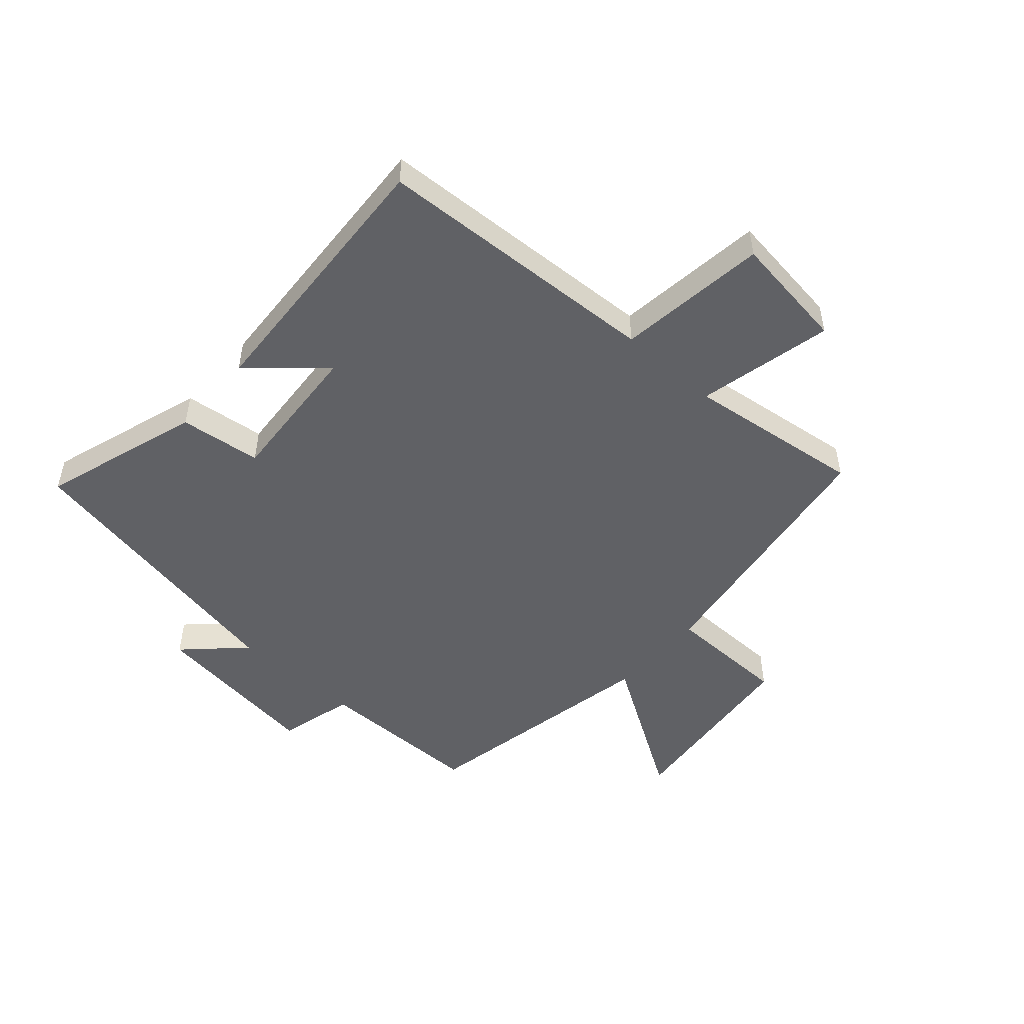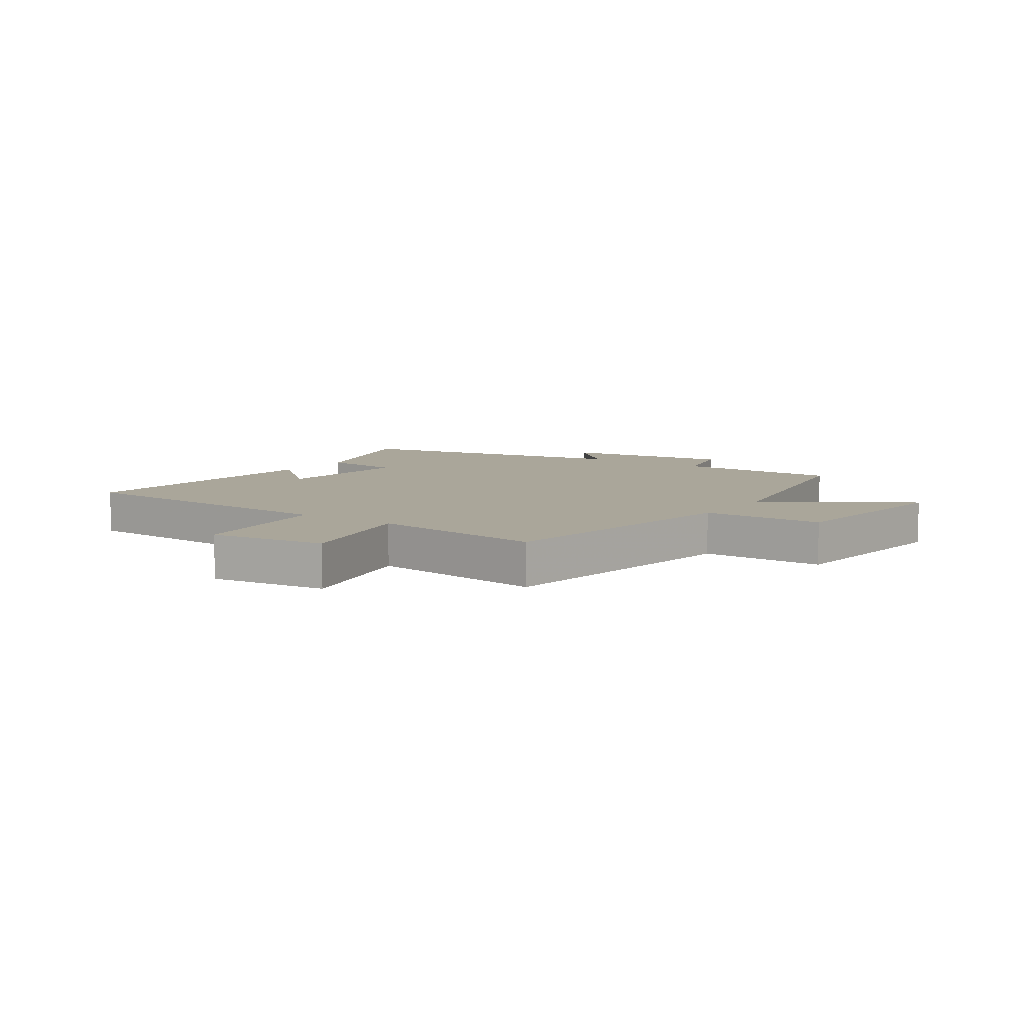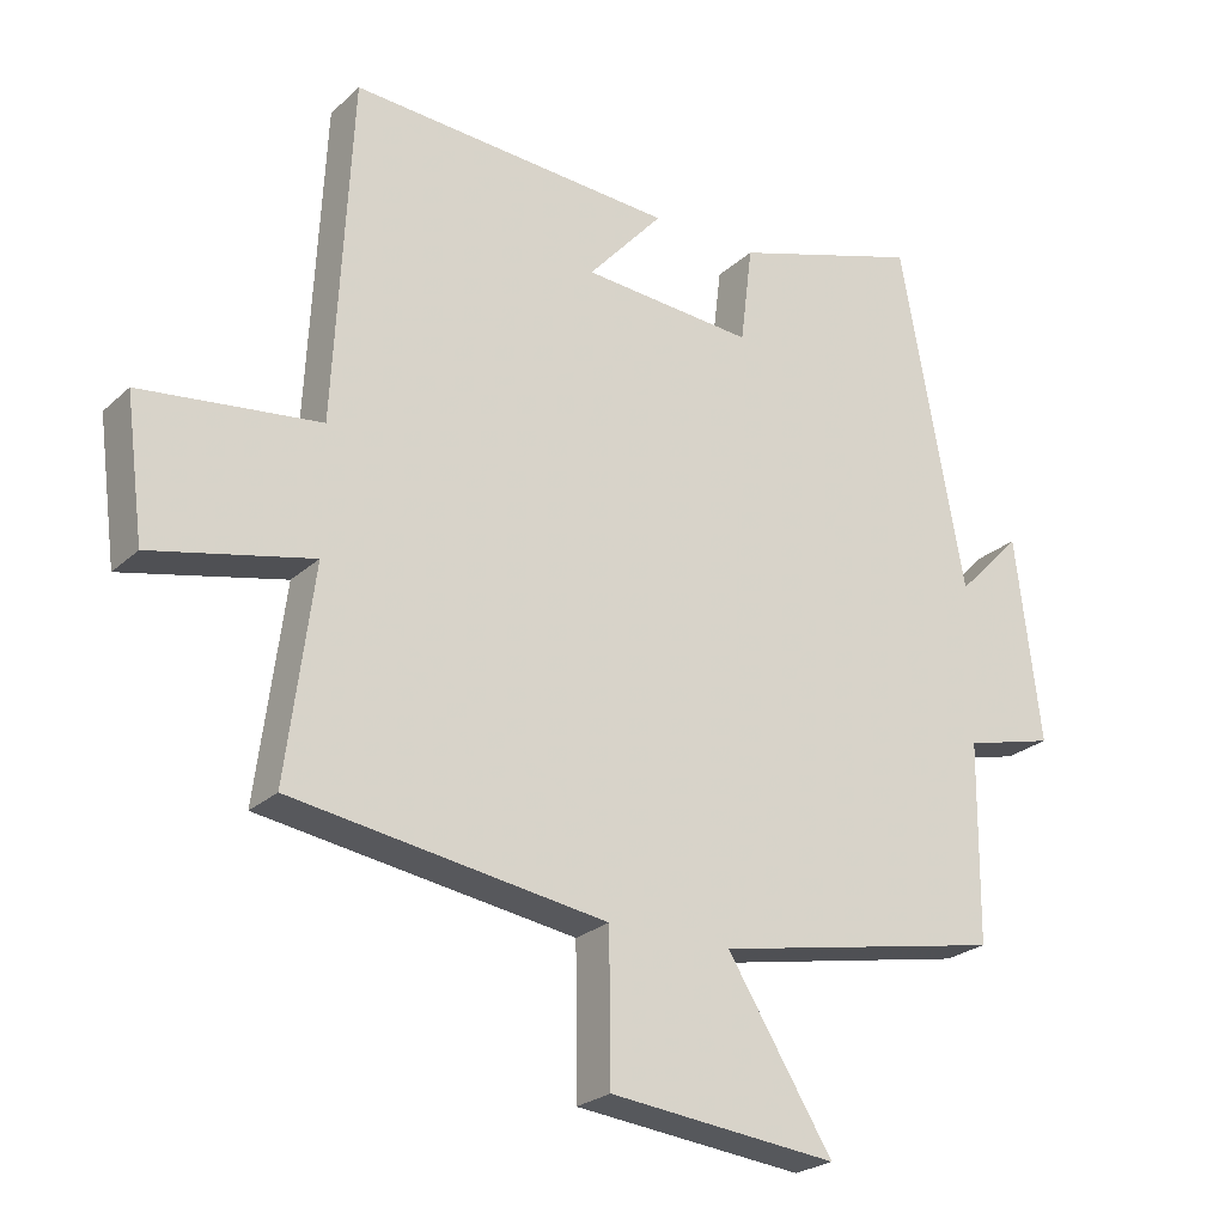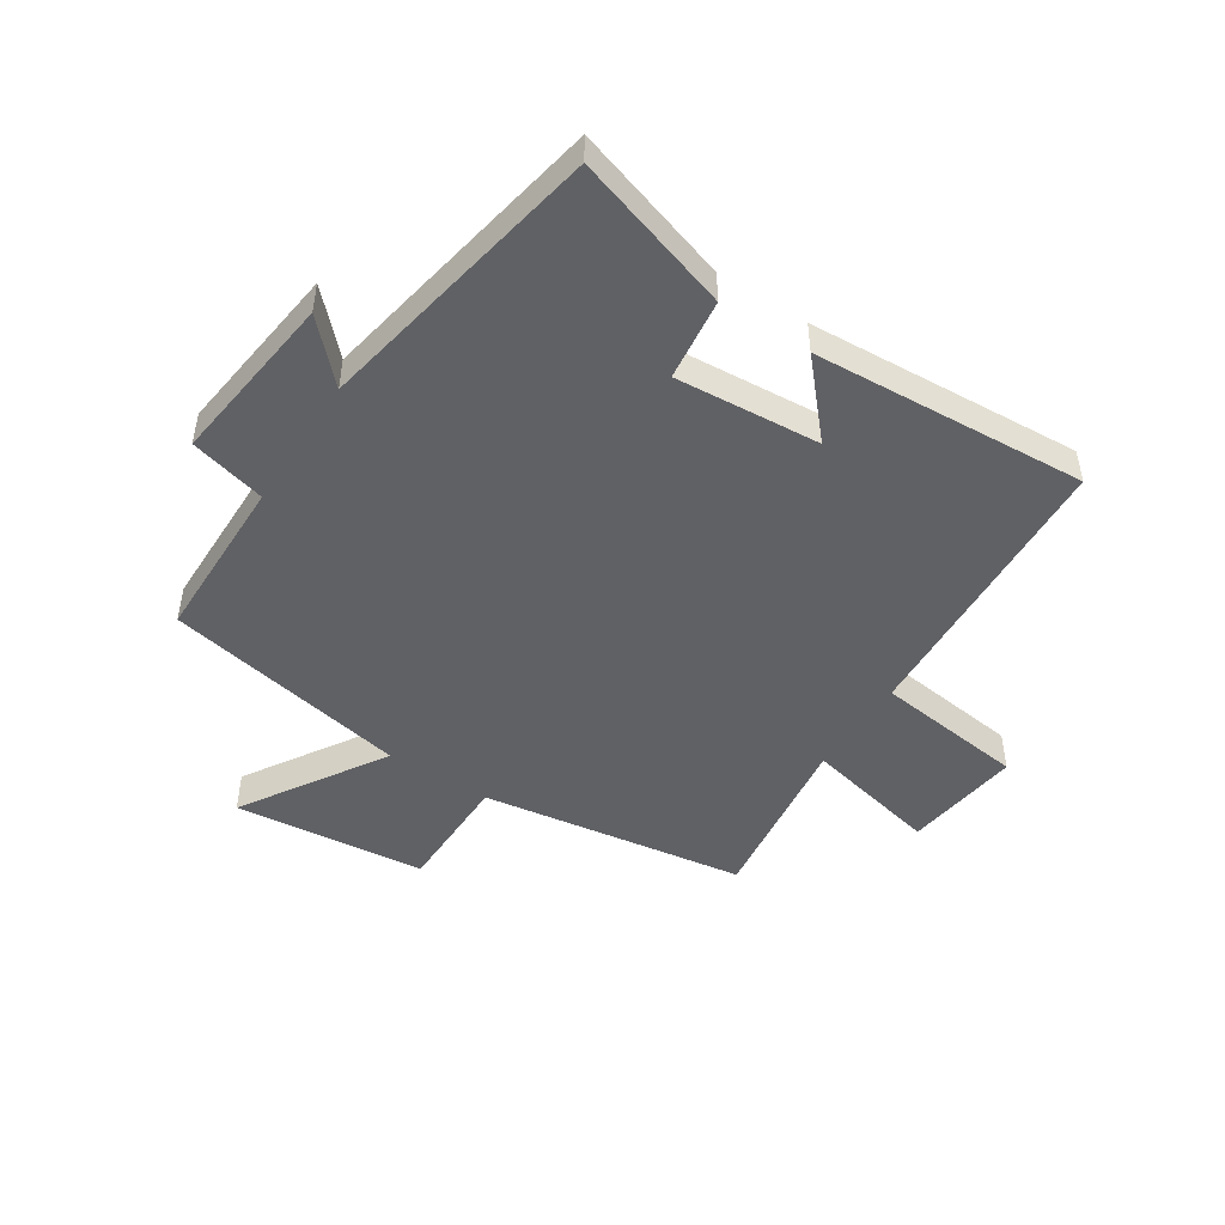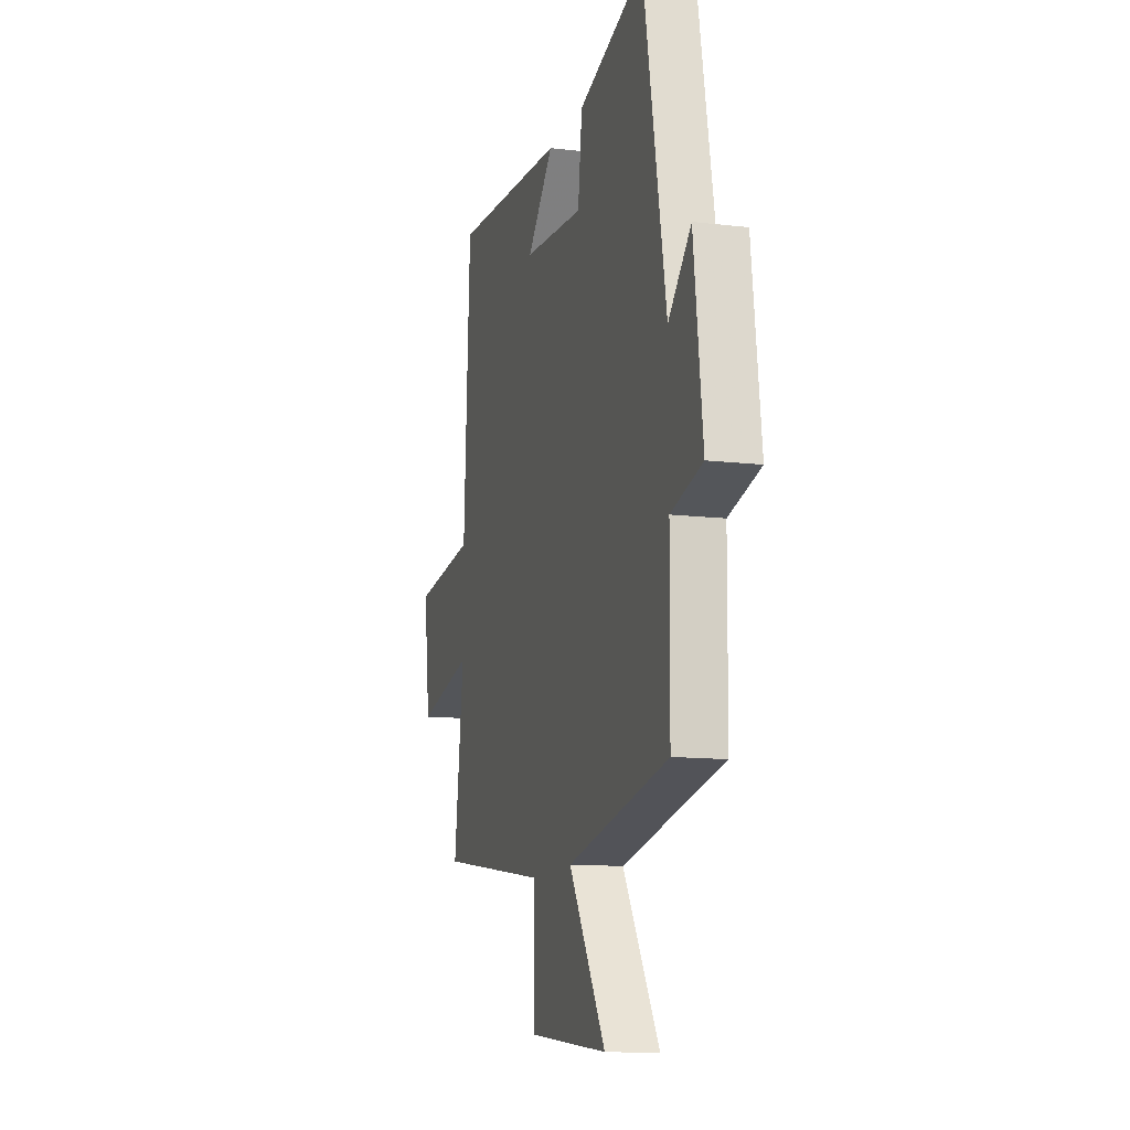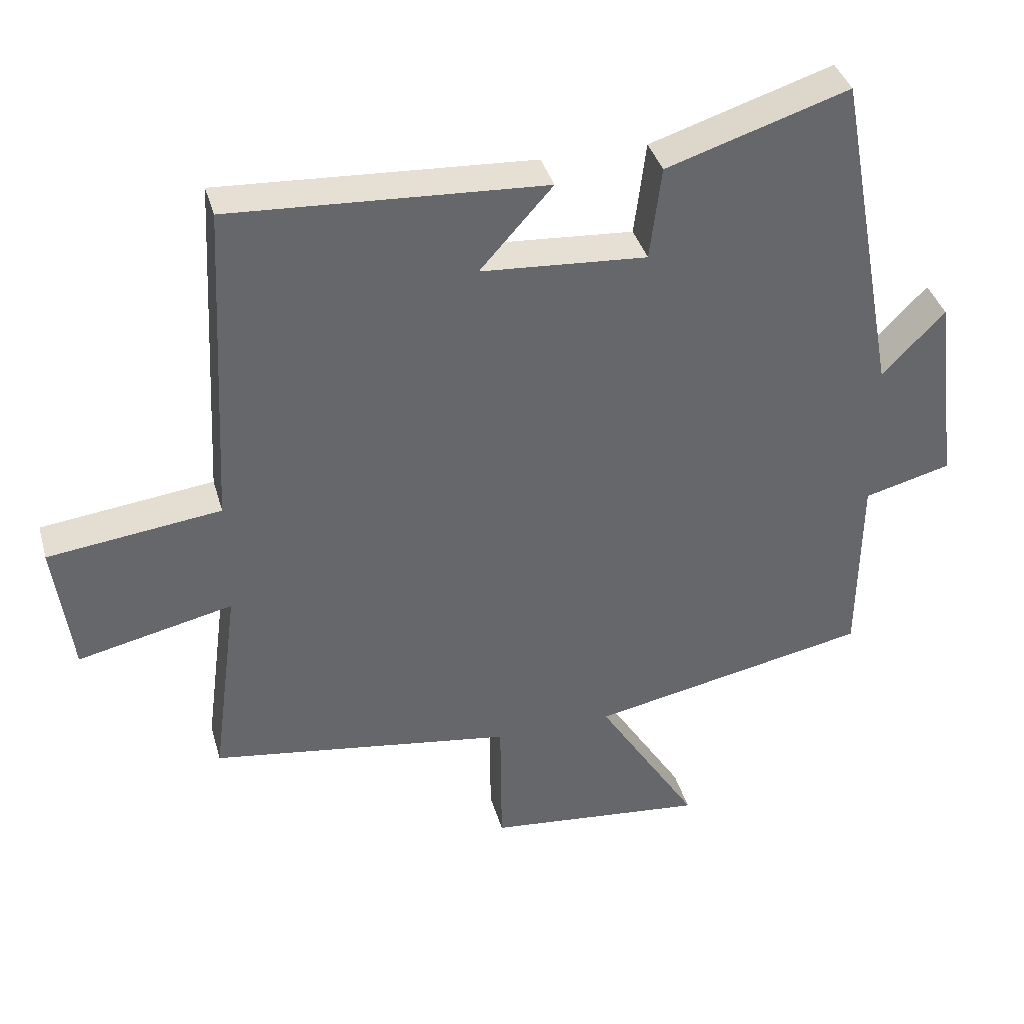
<metadata>
{"format":"obj","ext":"obj","renderer":"f3d","projection":"perspective","resolution":1024,"background":"white","views":[{"elev":-50.2,"azim":48.3,"up":"+Y"},{"elev":7.8,"azim":124.7,"up":"+Y"},{"elev":-24.4,"azim":145.3,"up":"+Z"},{"elev":-47.9,"azim":-32.9,"up":"+Y"},{"elev":-12.2,"azim":-105.9,"up":"+Z"},{"elev":38.2,"azim":164.6,"up":"+Z"}]}
</metadata>
<code>
v -0.409 0.07 0.585
v -0.141 0.07 0.5
v -0.124 0.07 0.362
v 0.12 0.07 0.38
v 0.013 0.07 0.5
v 0.475 0.07 0.528
v 0.5 0.07 0.043
v 0.754 0.07 0.012
v 0.728 0.07 -0.186
v 0.5 0.07 -0.135
v 0.539 0.07 -0.433
v 0.092 0.07 -0.5
v 0.09 0.07 -0.706
v -0.234 0.07 -0.74
v -0.084 0.07 -0.5
v -0.497 0.07 -0.419
v -0.5 0.07 -0.137
v -0.628 0.07 -0.104
v -0.592 0.07 0.188
v -0.5 0.07 0.093
v -0.409 0 0.585
v -0.141 0 0.5
v -0.124 0 0.362
v 0.12 0 0.38
v 0.013 0 0.5
v 0.475 0 0.528
v 0.5 0 0.043
v 0.754 0 0.012
v 0.728 0 -0.186
v 0.5 0 -0.135
v 0.539 0 -0.433
v 0.092 0 -0.5
v 0.09 0 -0.706
v -0.234 0 -0.74
v -0.084 0 -0.5
v -0.497 0 -0.419
v -0.5 0 -0.137
v -0.628 0 -0.104
v -0.592 0 0.188
v -0.5 0 0.093
f 17 18 19 20
f 15 16 17 20
f 15 20 1 2
f 12 13 14 15
f 10 11 12 15
f 7 8 9 10
f 4 5 6 7
f 3 4 7 10
f 15 2 3
f 3 10 15
f 40 39 38 37
f 40 37 36 35
f 22 21 40 35
f 35 34 33 32
f 35 32 31 30
f 30 29 28 27
f 27 26 25 24
f 30 27 24 23
f 23 22 35
f 35 30 23
f 1 21 22 2
f 2 22 23 3
f 3 23 24 4
f 4 24 25 5
f 5 25 26 6
f 6 26 27 7
f 7 27 28 8
f 8 28 29 9
f 9 29 30 10
f 10 30 31 11
f 11 31 32 12
f 12 32 33 13
f 13 33 34 14
f 14 34 35 15
f 15 35 36 16
f 16 36 37 17
f 17 37 38 18
f 18 38 39 19
f 19 39 40 20
f 20 40 21 1

</code>
